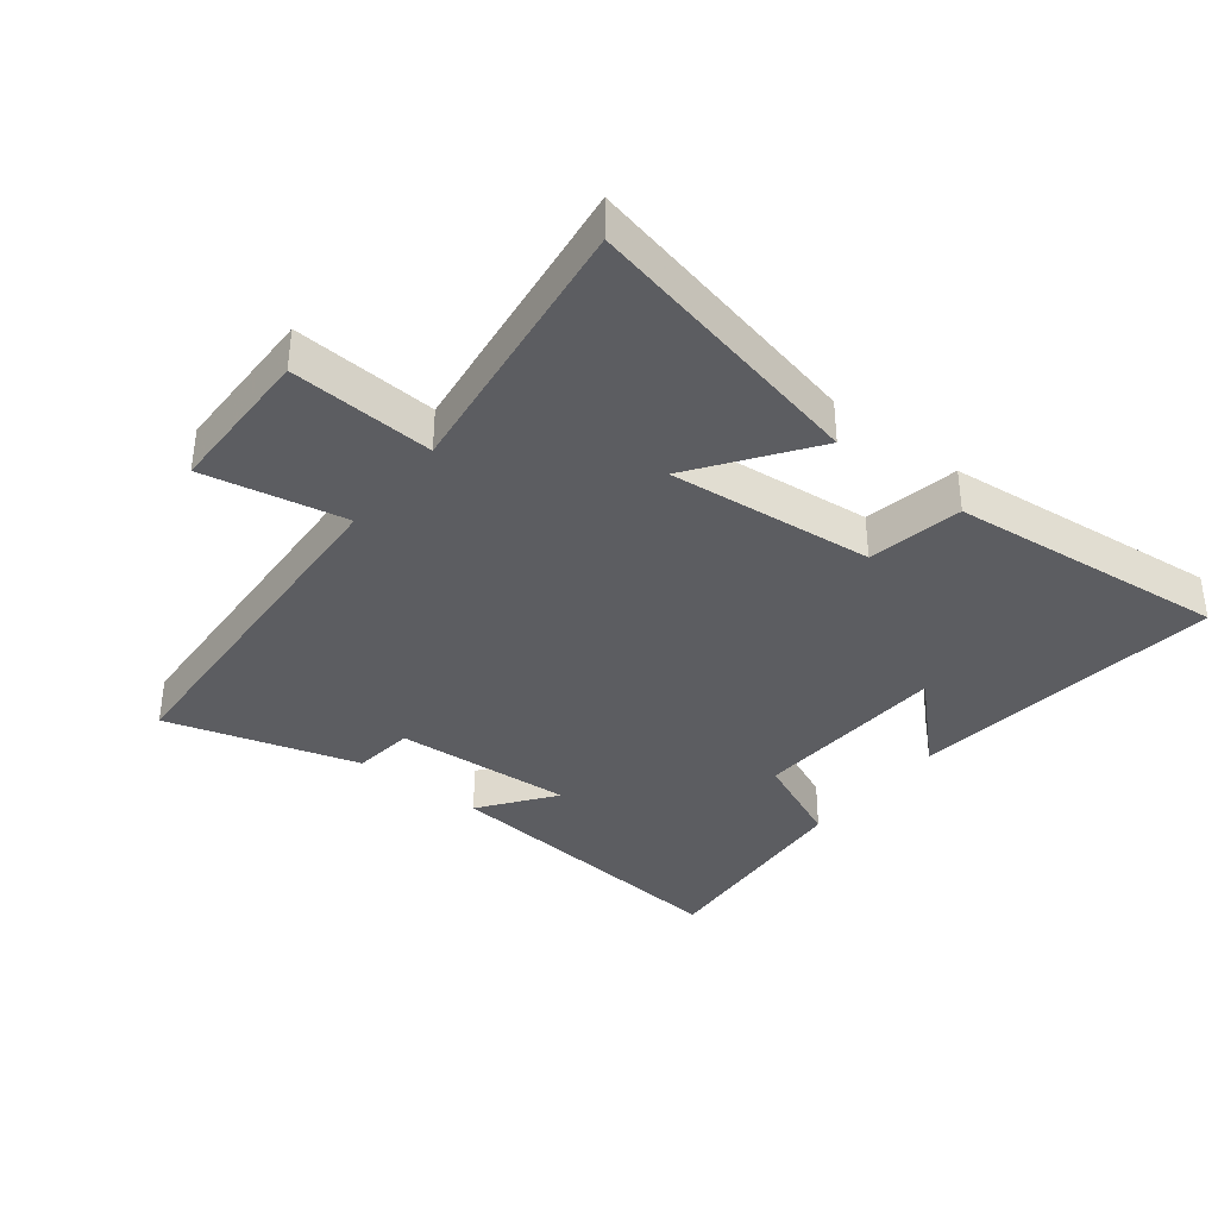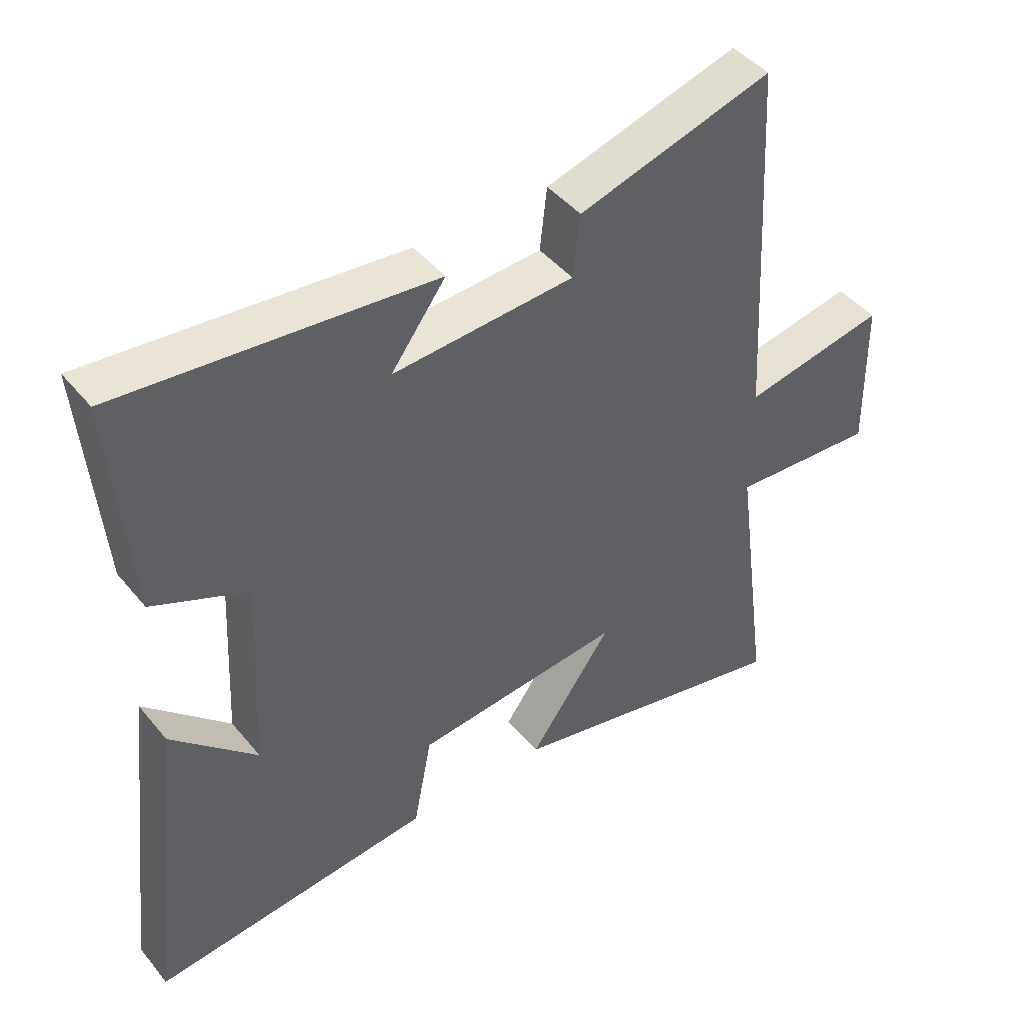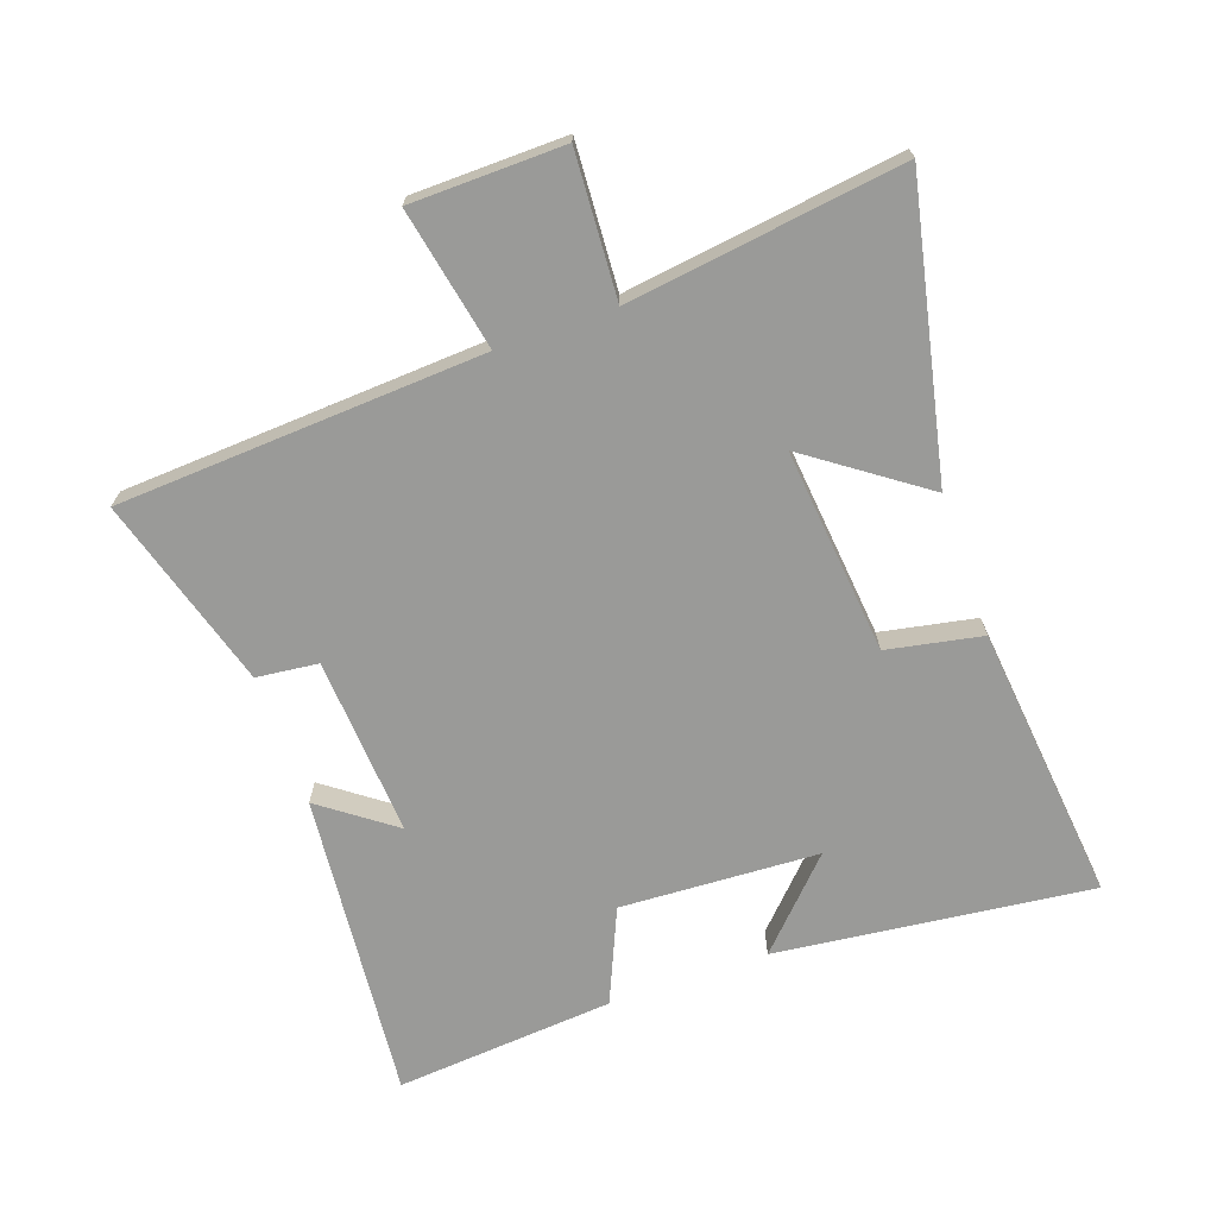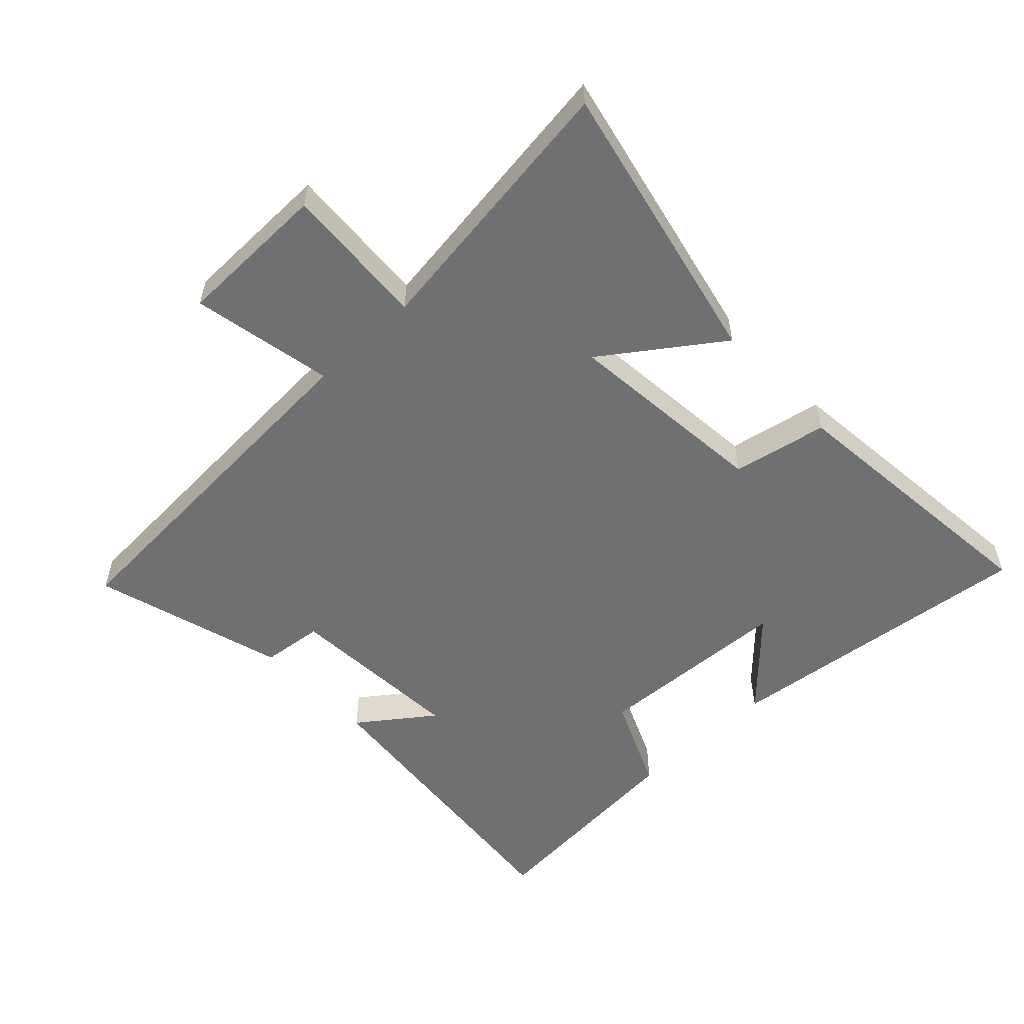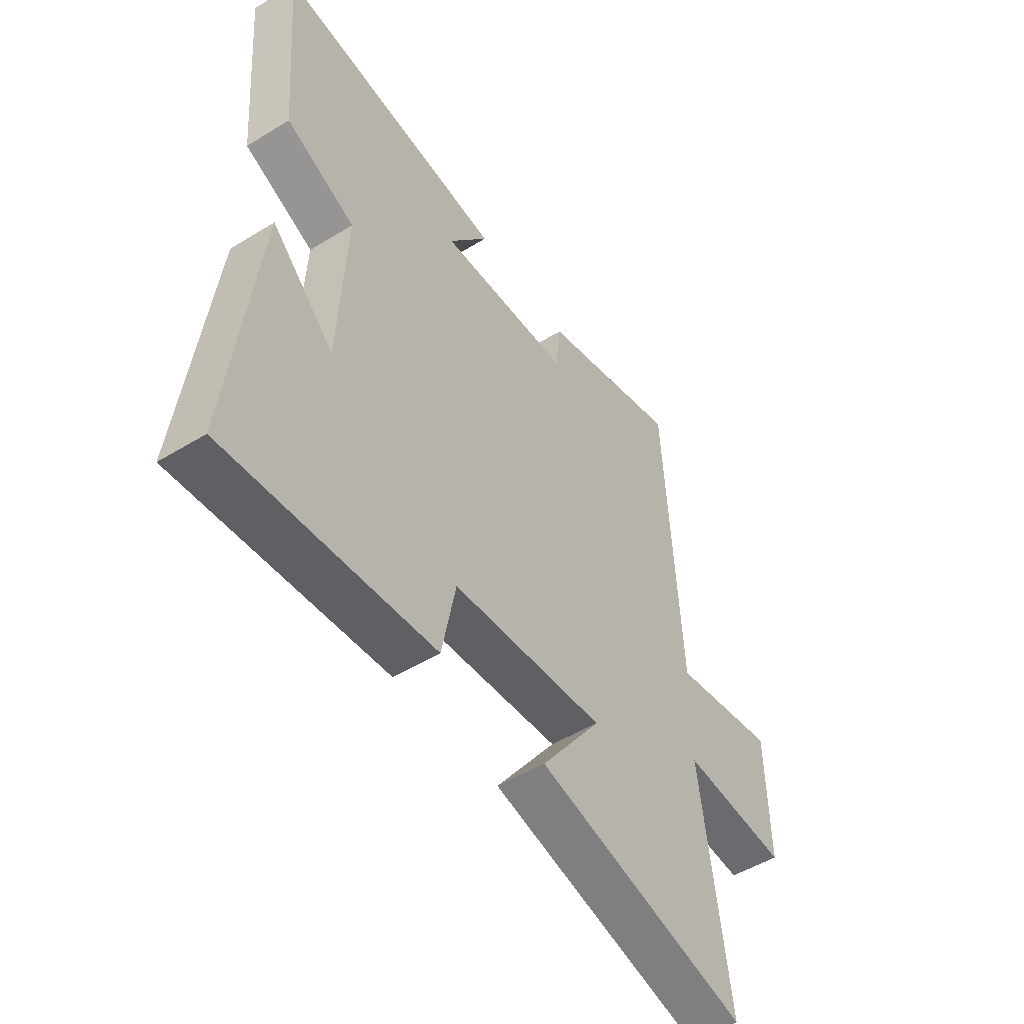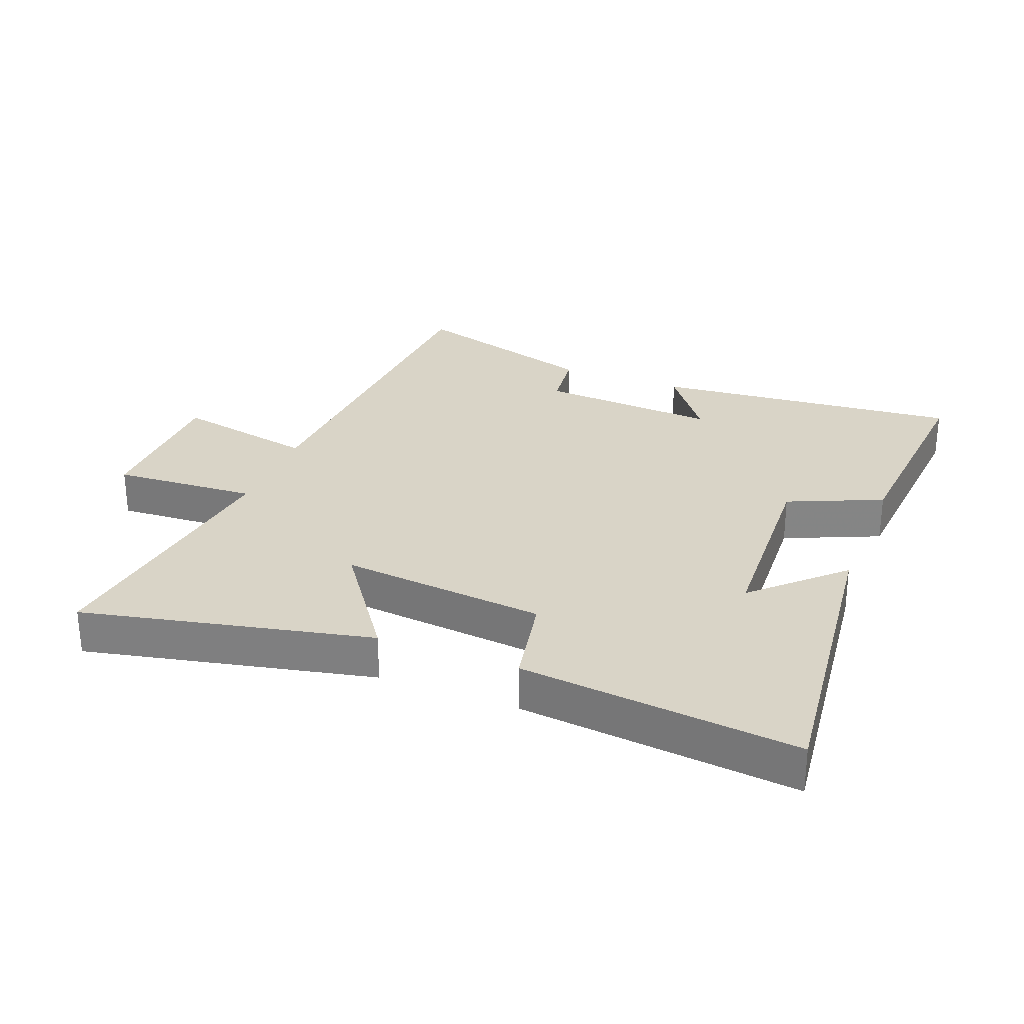
<metadata>
{"format":"obj","ext":"obj","renderer":"f3d","projection":"perspective","resolution":1024,"background":"white","views":[{"elev":-36.8,"azim":141.8,"up":"+Y"},{"elev":44.5,"azim":-36.5,"up":"+Z"},{"elev":-69.2,"azim":109.5,"up":"+Y"},{"elev":-54.9,"azim":133.4,"up":"+Y"},{"elev":-50.6,"azim":-56.1,"up":"+Z"},{"elev":28.6,"azim":-158.6,"up":"+Y"}]}
</metadata>
<code>
v -0.528 0.07 0.546
v -0.042 0.07 0.5
v -0.127 0.07 0.385
v 0.155 0.07 0.403
v 0.166 0.07 0.5
v 0.468 0.07 0.589
v 0.5 0.07 0.014
v 0.723 0.07 0.058
v 0.727 0.07 -0.182
v 0.5 0.07 -0.168
v 0.558 0.07 -0.599
v 0.104 0.07 -0.5
v 0.233 0.07 -0.319
v -0.091 0.07 -0.351
v -0.12 0.07 -0.5
v -0.558 0.07 -0.545
v -0.5 0.07 -0.049
v -0.368 0.07 -0.176
v -0.352 0.07 0.136
v -0.5 0.07 0.201
v -0.528 0 0.546
v -0.042 0 0.5
v -0.127 0 0.385
v 0.155 0 0.403
v 0.166 0 0.5
v 0.468 0 0.589
v 0.5 0 0.014
v 0.723 0 0.058
v 0.727 0 -0.182
v 0.5 0 -0.168
v 0.558 0 -0.599
v 0.104 0 -0.5
v 0.233 0 -0.319
v -0.091 0 -0.351
v -0.12 0 -0.5
v -0.558 0 -0.545
v -0.5 0 -0.049
v -0.368 0 -0.176
v -0.352 0 0.136
v -0.5 0 0.201
f 1 2 3
f 20 1 3
f 19 20 3
f 18 19 3 4
f 15 16 17 18
f 14 15 18
f 13 14 18 4
f 10 11 12 13
f 5 6 7
f 4 5 7
f 13 4 7
f 10 13 7
f 7 8 9 10
f 23 22 21
f 23 21 40
f 23 40 39
f 24 23 39 38
f 38 37 36 35
f 38 35 34
f 24 38 34 33
f 33 32 31 30
f 27 26 25
f 27 25 24
f 27 24 33
f 27 33 30
f 30 29 28 27
f 1 21 22 2
f 2 22 23 3
f 3 23 24 4
f 4 24 25 5
f 5 25 26 6
f 6 26 27 7
f 7 27 28 8
f 8 28 29 9
f 9 29 30 10
f 10 30 31 11
f 11 31 32 12
f 12 32 33 13
f 13 33 34 14
f 14 34 35 15
f 15 35 36 16
f 16 36 37 17
f 17 37 38 18
f 18 38 39 19
f 19 39 40 20
f 20 40 21 1

</code>
